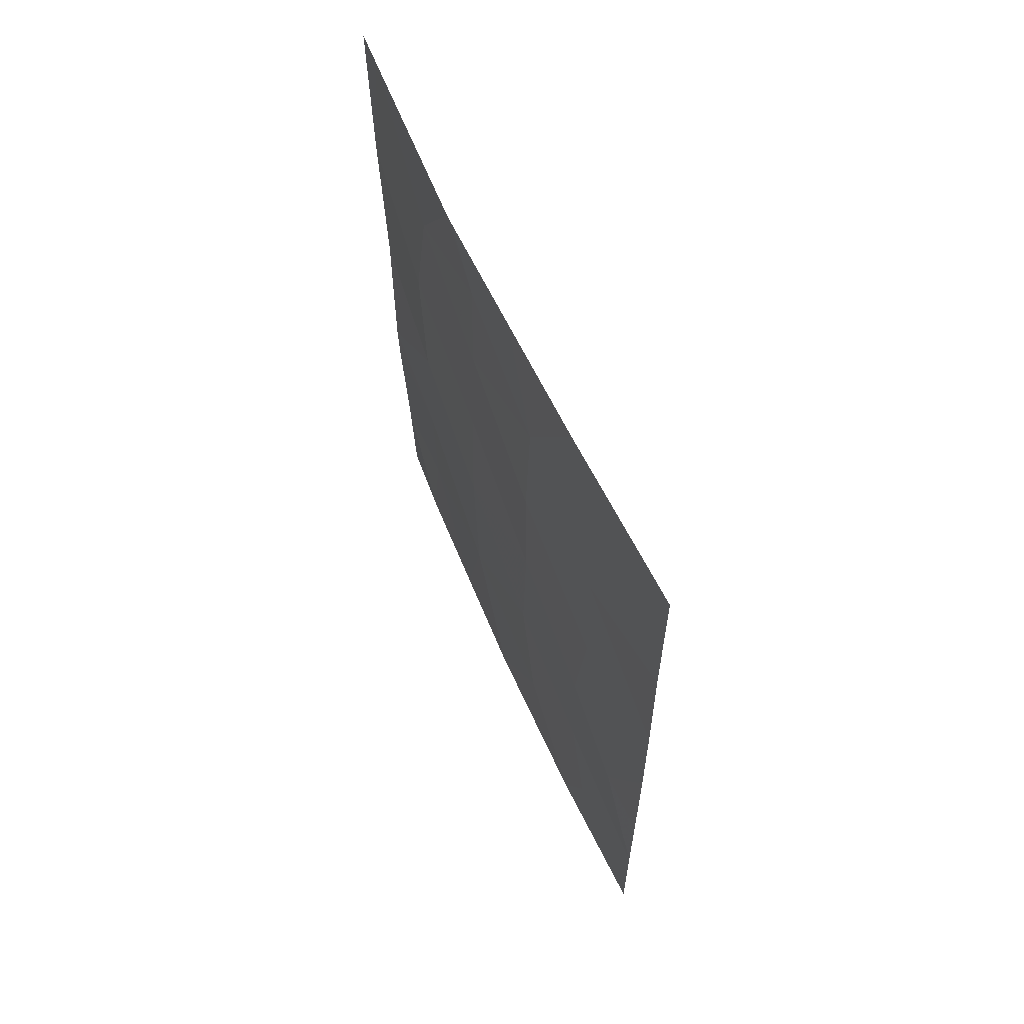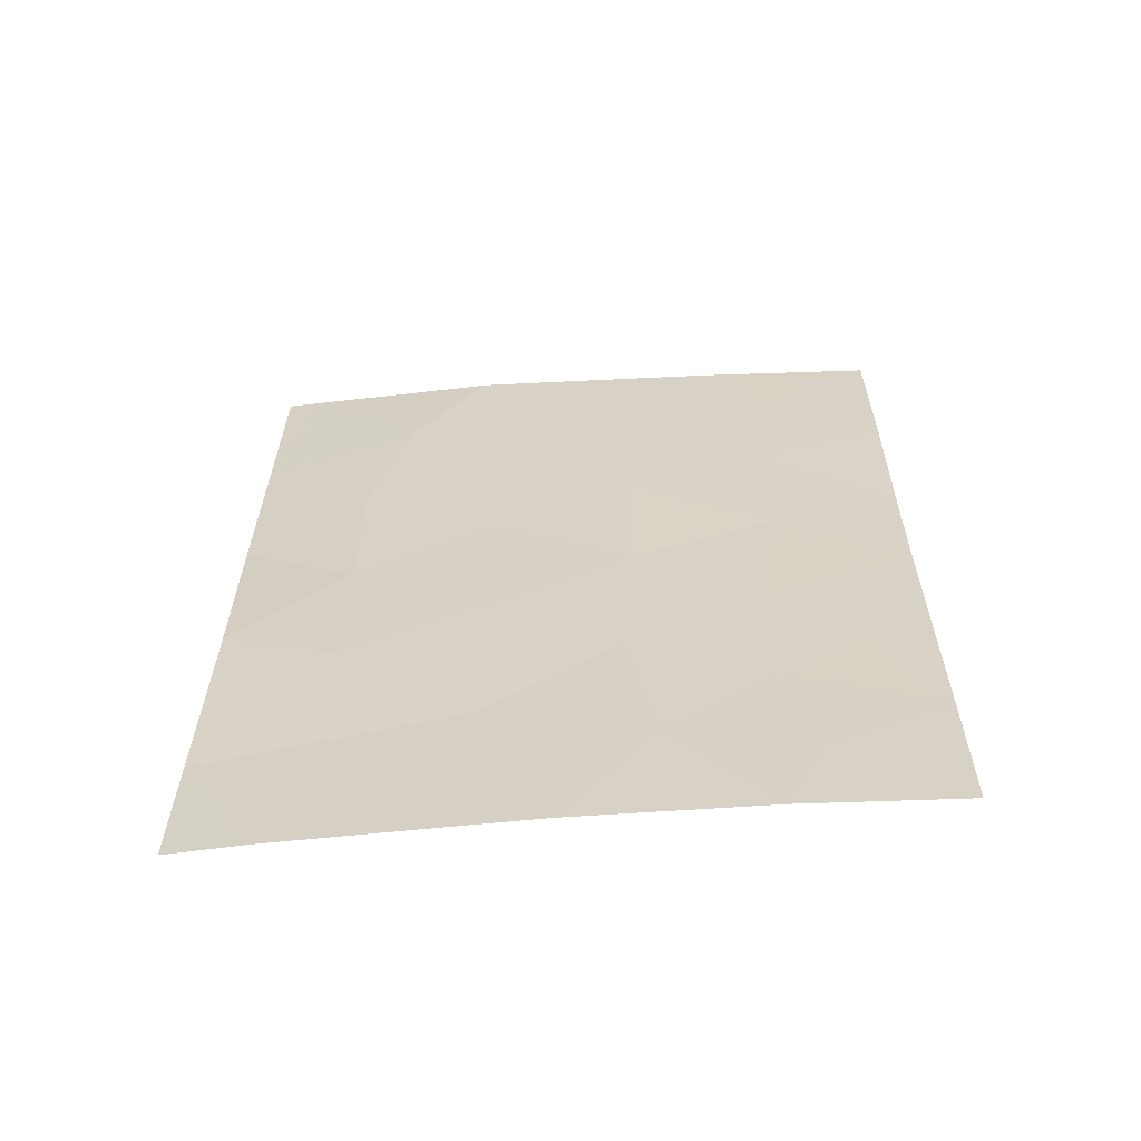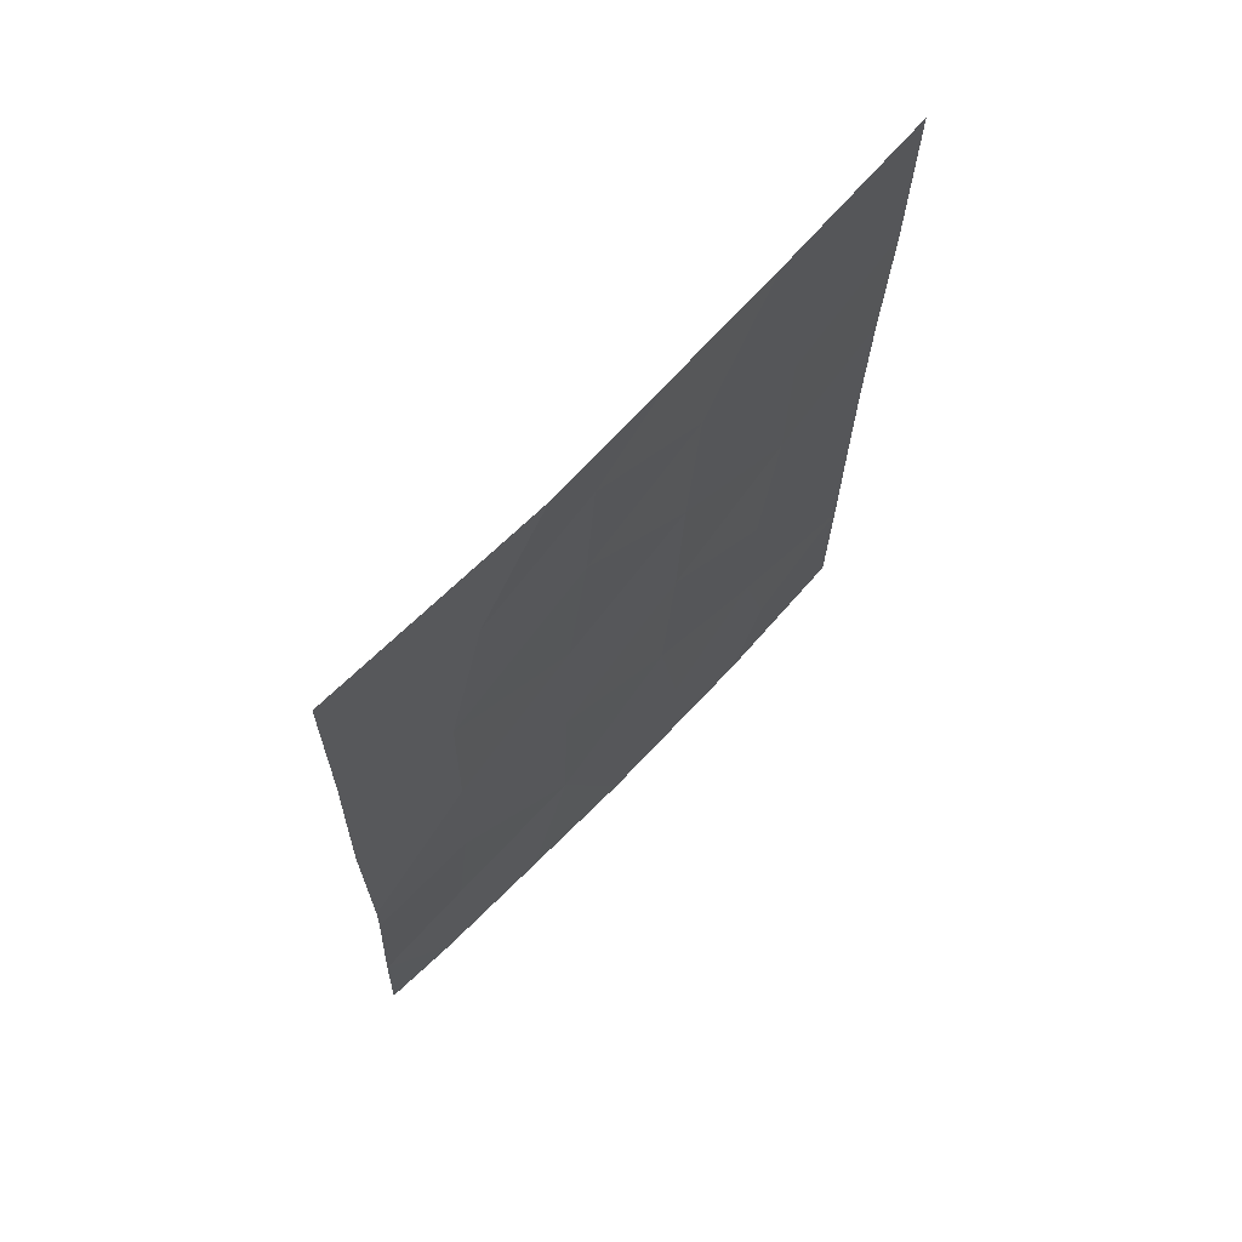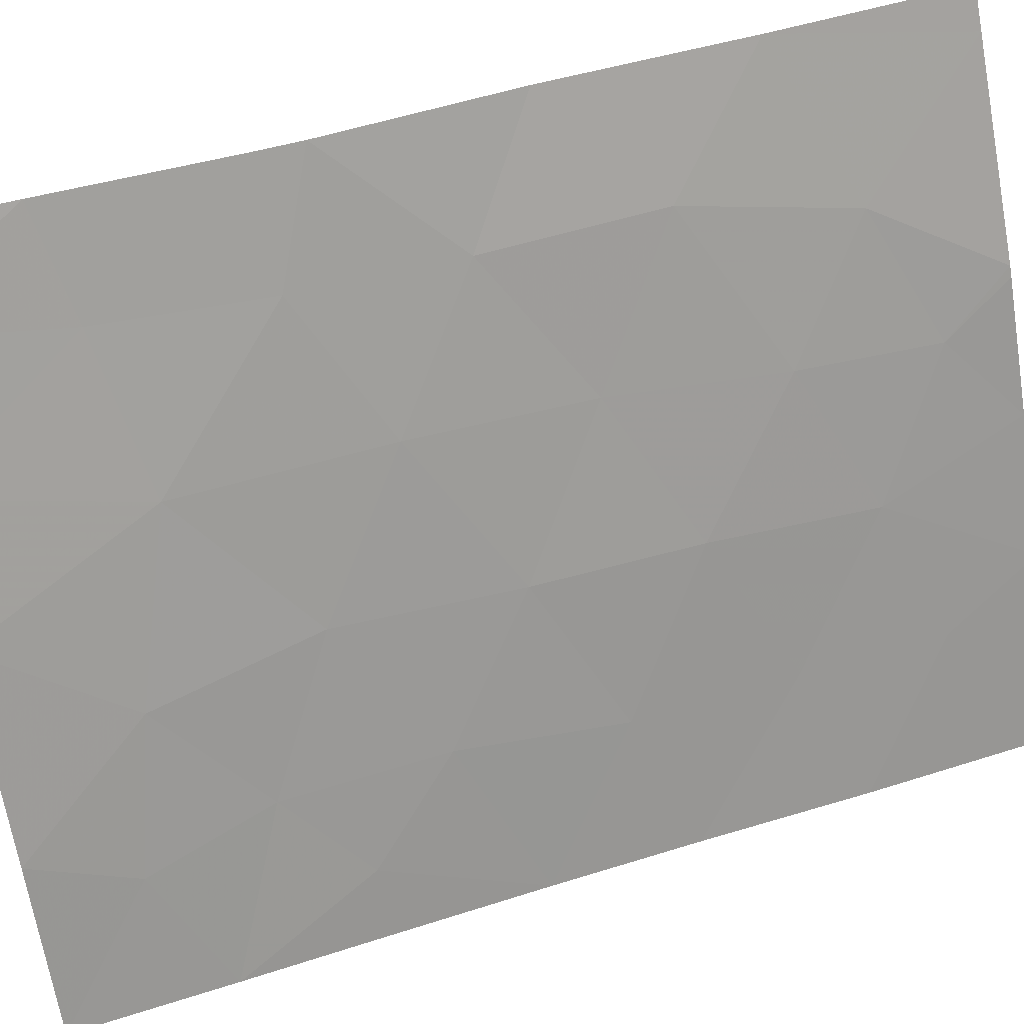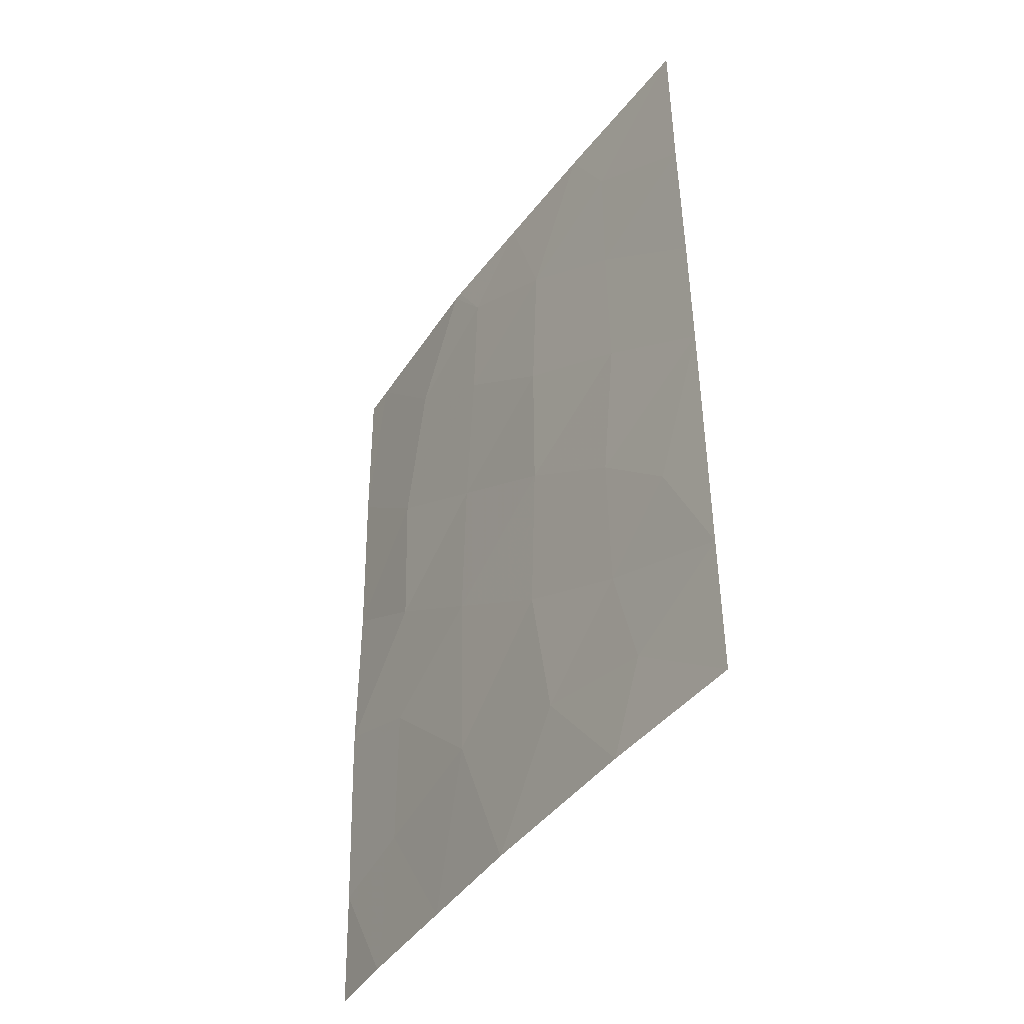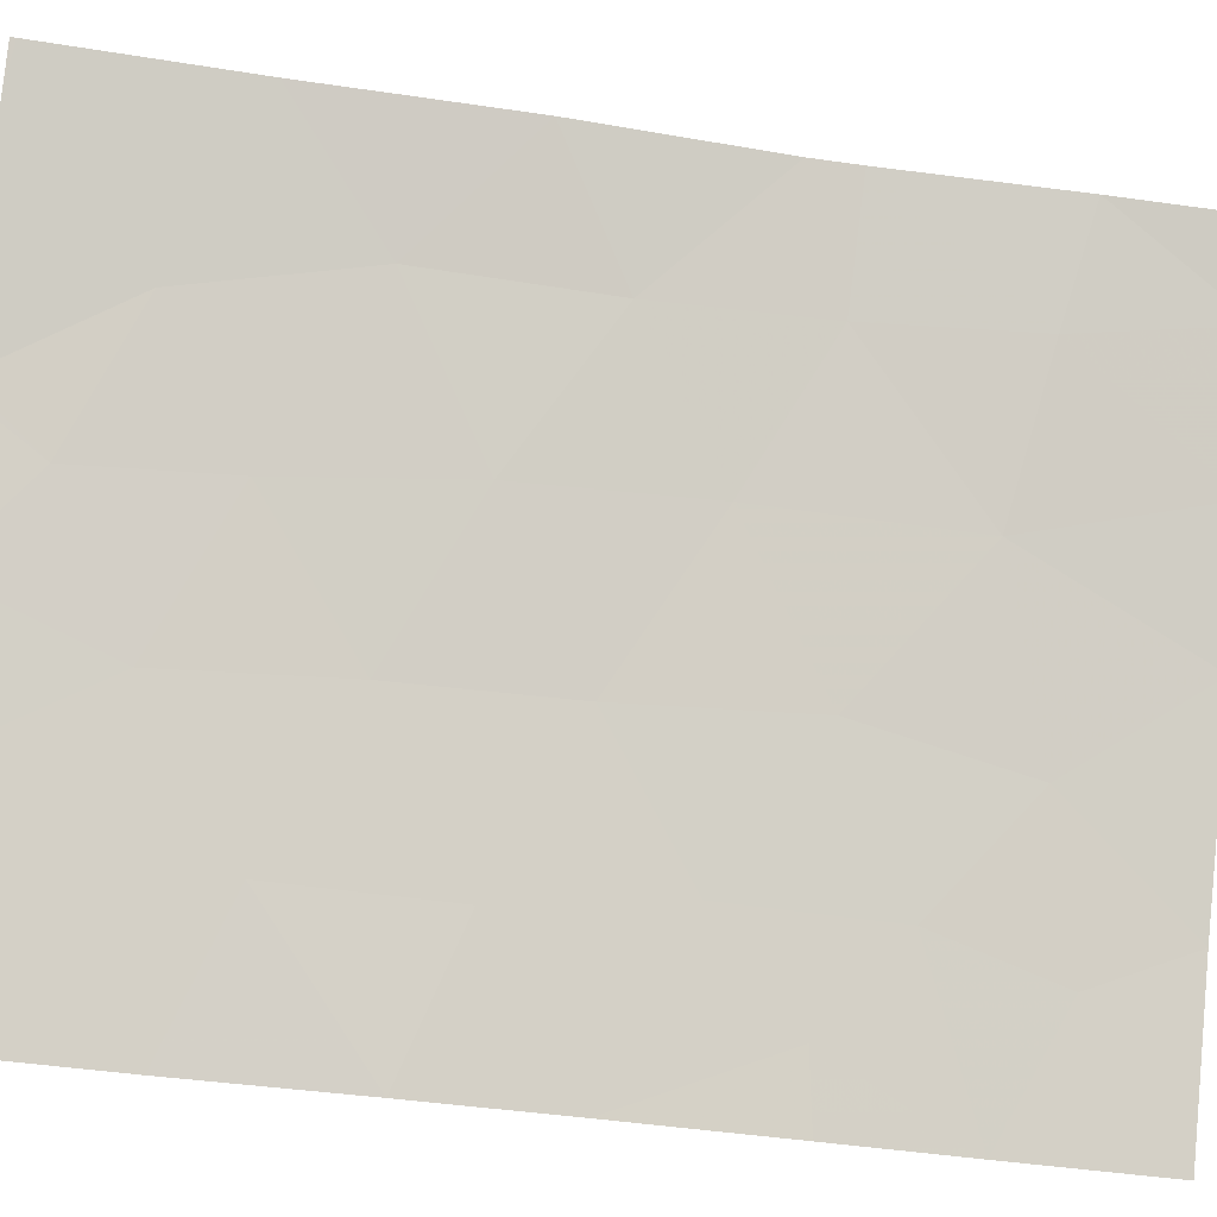
<metadata>
{"format":"obj","ext":"obj","renderer":"f3d","projection":"perspective","resolution":1024,"background":"white","views":[{"elev":62.8,"azim":-52.9,"up":"+Z"},{"elev":-62.4,"azim":-114.6,"up":"+Z"},{"elev":67.7,"azim":-165.8,"up":"+Z"},{"elev":49.5,"azim":-110.2,"up":"+Y"},{"elev":-42.8,"azim":-61.7,"up":"+Z"},{"elev":-37.3,"azim":77.4,"up":"+Y"}]}
</metadata>
<code>
v -58.74 100 46.43
v -58.77 100 47.55
v -62.36 93.56 48.8
v -63.02 92 39.98
v -58.68 100 41.99
v -62.27 93.59 44.89
v -58.7 100 42.58
v -59.45 98.69 42.01
v -58.69 100 44.99
v -63.13 92 47.62
v -63.07 92 45.5
v -61.36 95.33 44
v -63 92 38
v -62.06 94.18 50
v -58.8 100 49.94
v -59.07 99.57 50
v -58.82 99.98 50
v -59.94 97.64 38
v -59.07 99.1 38
v -59.28 98.79 39.97
v -62.09 93.82 40.82
v -62.64 92.78 41.73
v -63.15 92 50
v -60.43 97.32 50
v -58.56 100 39.7
v -62.29 93.43 39.23
v -60.49 97.2 50
v -60.73 96.71 49.13
v -61.25 95.45 41.74
v -63.04 92 43.67
v -60.8 96.19 38
v -61.41 95.11 39.66
v -60.38 97.09 42.92
v -62.03 93.92 38
v -63.03 92 41.62
v -60.64 96.81 47.35
v -58.8 100 50
v -58.5 100 38
v -62.3 93.6 46.96
v -59.52 98.64 44.05
v -61.25 95.74 50
v -62.12 93.83 42.83
v -59.57 98.66 46.28
v -60.31 97.08 40.33
v -60.45 97.01 45.15
v -61.43 95.3 46.06
v -59.88 98.21 48.41
v -61.53 95.17 48.17
f 1 2 43
f 5 7 8
f 46 6 12
f 7 9 40
f 39 11 6
f 4 13 26
f 34 26 13
f 9 1 43
f 16 15 17
f 18 19 20
f 19 38 25
f 23 10 3
f 3 14 23
f 24 28 47
f 2 15 16
f 24 27 28
f 12 29 33
f 27 41 28
f 31 18 44
f 44 32 31
f 4 26 21
f 34 31 32
f 22 4 21
f 25 5 20
f 8 40 33
f 10 11 39
f 5 8 20
f 18 20 44
f 48 41 14
f 21 29 42
f 29 12 42
f 28 36 47
f 17 15 37
f 20 19 25
f 32 44 29
f 35 4 22
f 30 35 22
f 39 3 10
f 3 39 48
f 7 40 8
f 22 21 42
f 47 2 16
f 12 6 42
f 44 33 29
f 41 48 28
f 14 3 48
f 39 46 48
f 34 32 26
f 26 32 21
f 30 22 42
f 45 33 40
f 11 30 6
f 39 6 46
f 44 20 8
f 28 48 36
f 43 47 36
f 8 33 44
f 46 12 45
f 33 45 12
f 32 29 21
f 40 43 45
f 43 36 45
f 42 6 30
f 43 40 9
f 24 47 16
f 2 47 43
f 45 36 46
f 36 48 46

</code>
